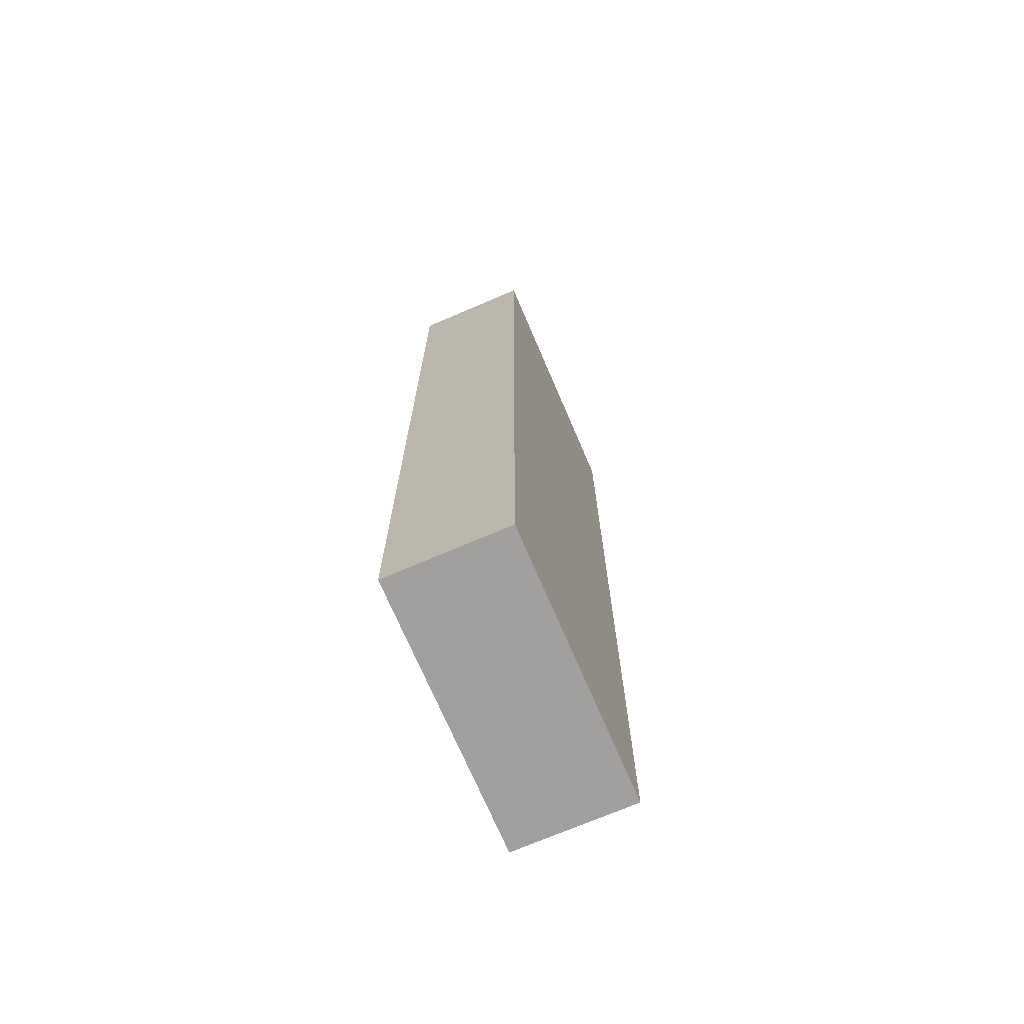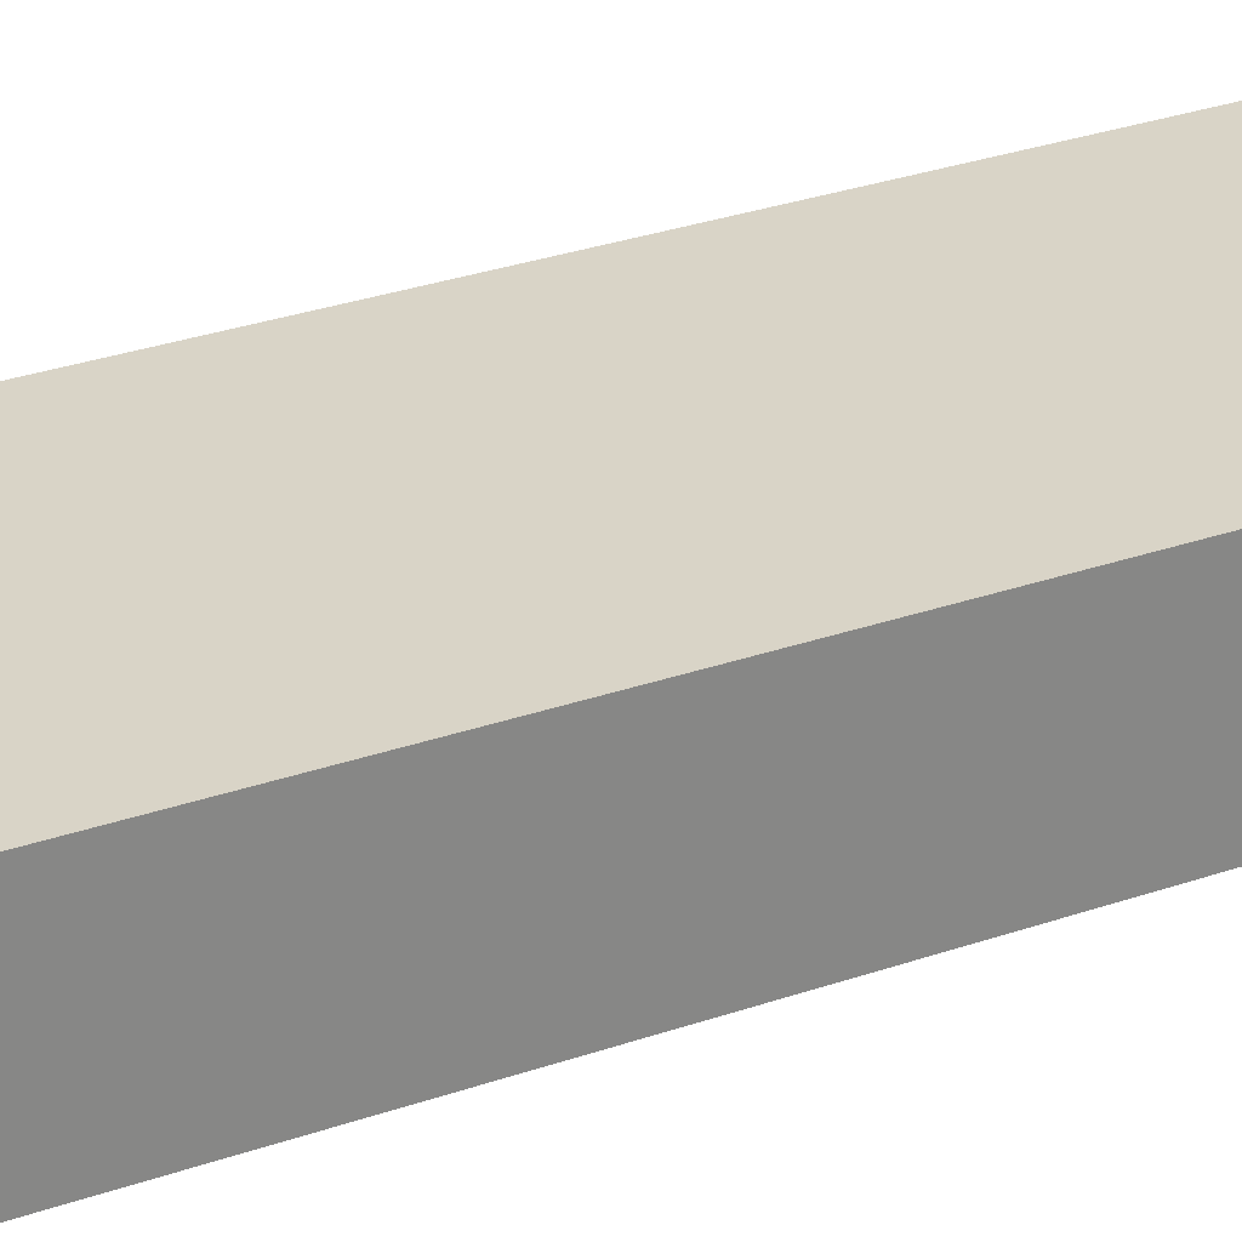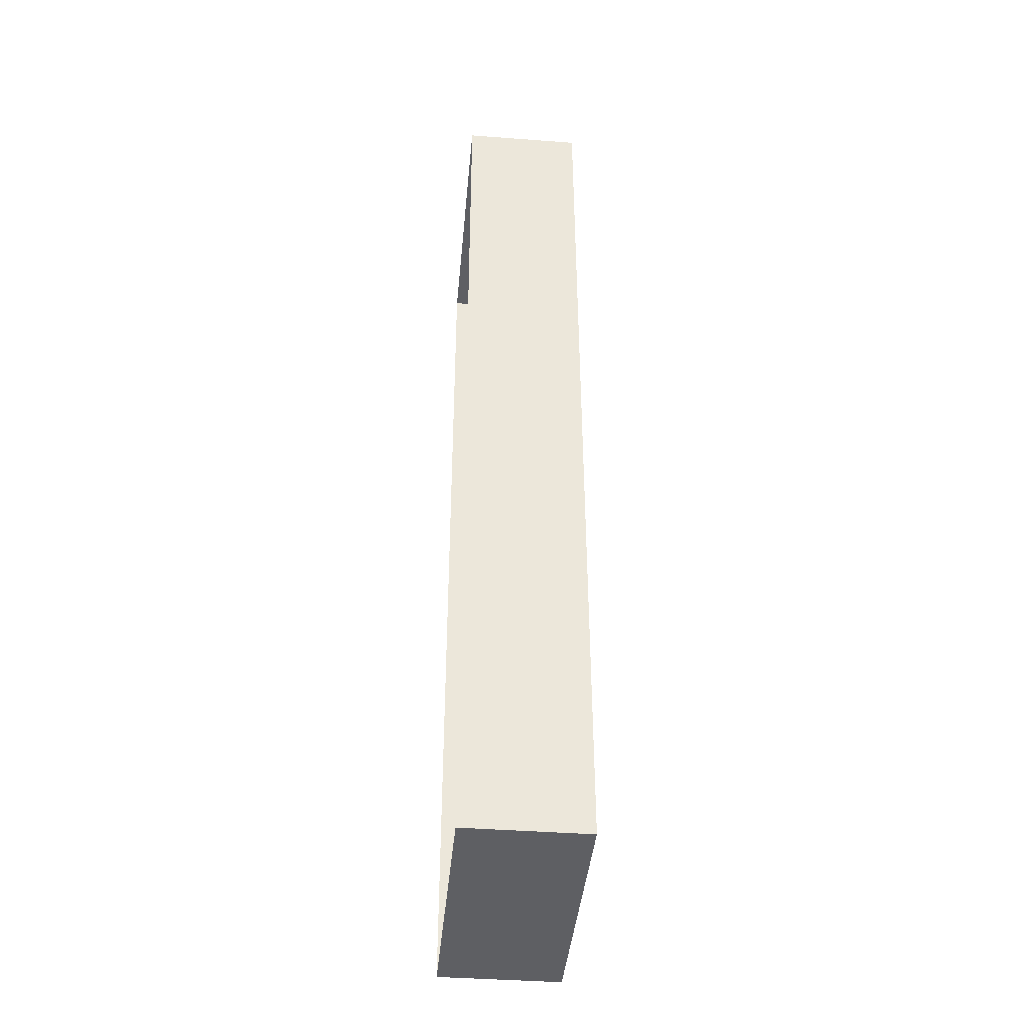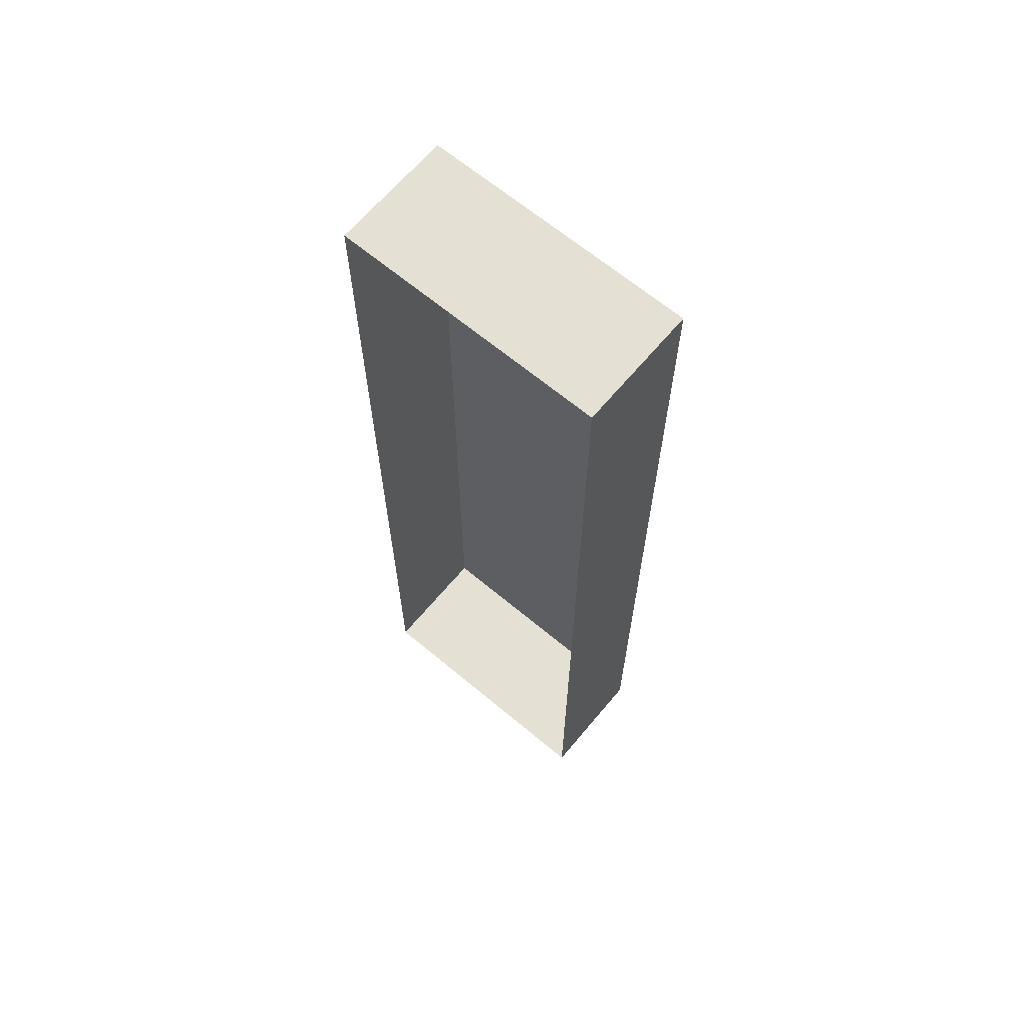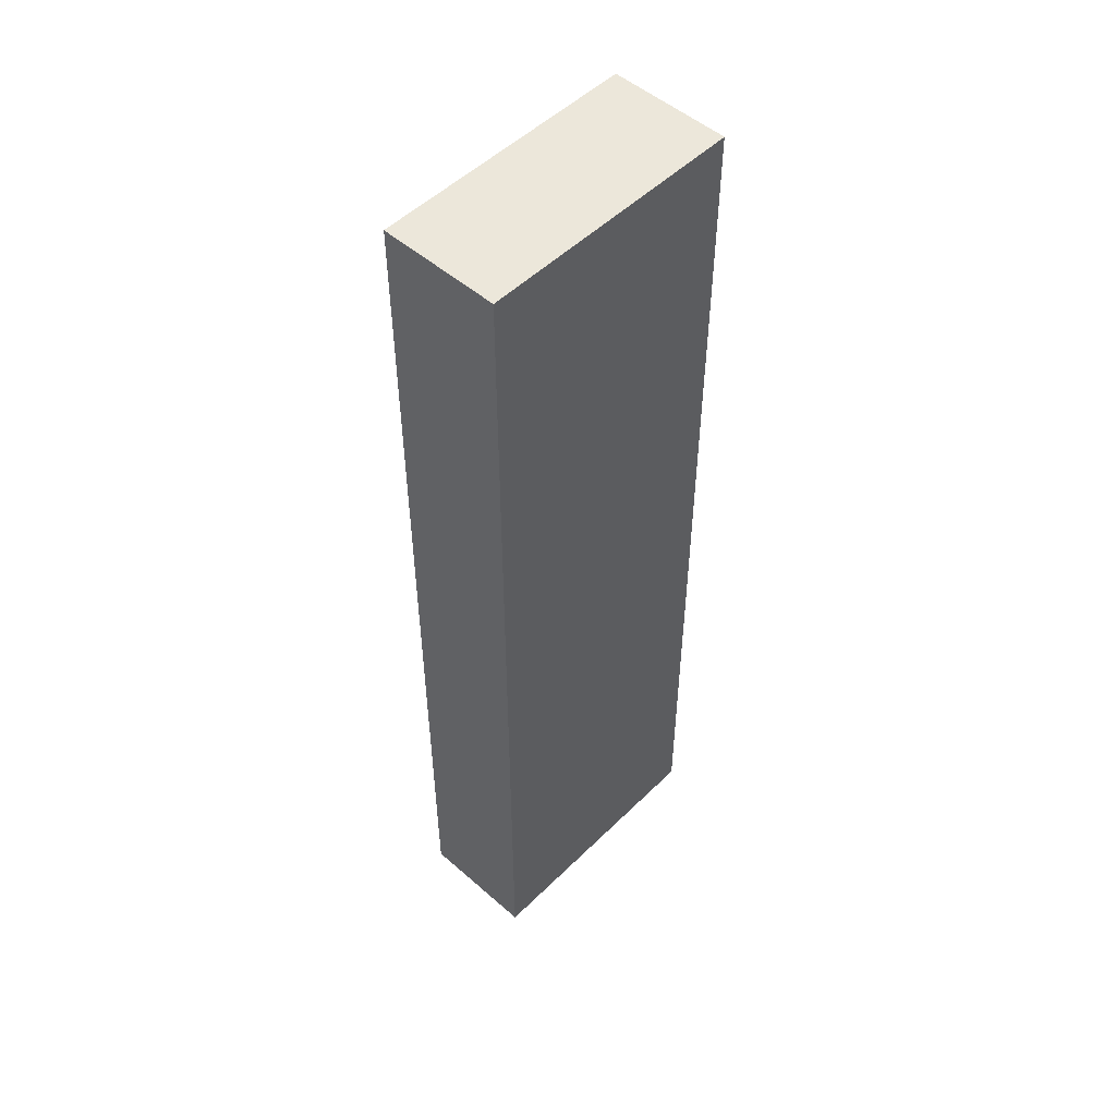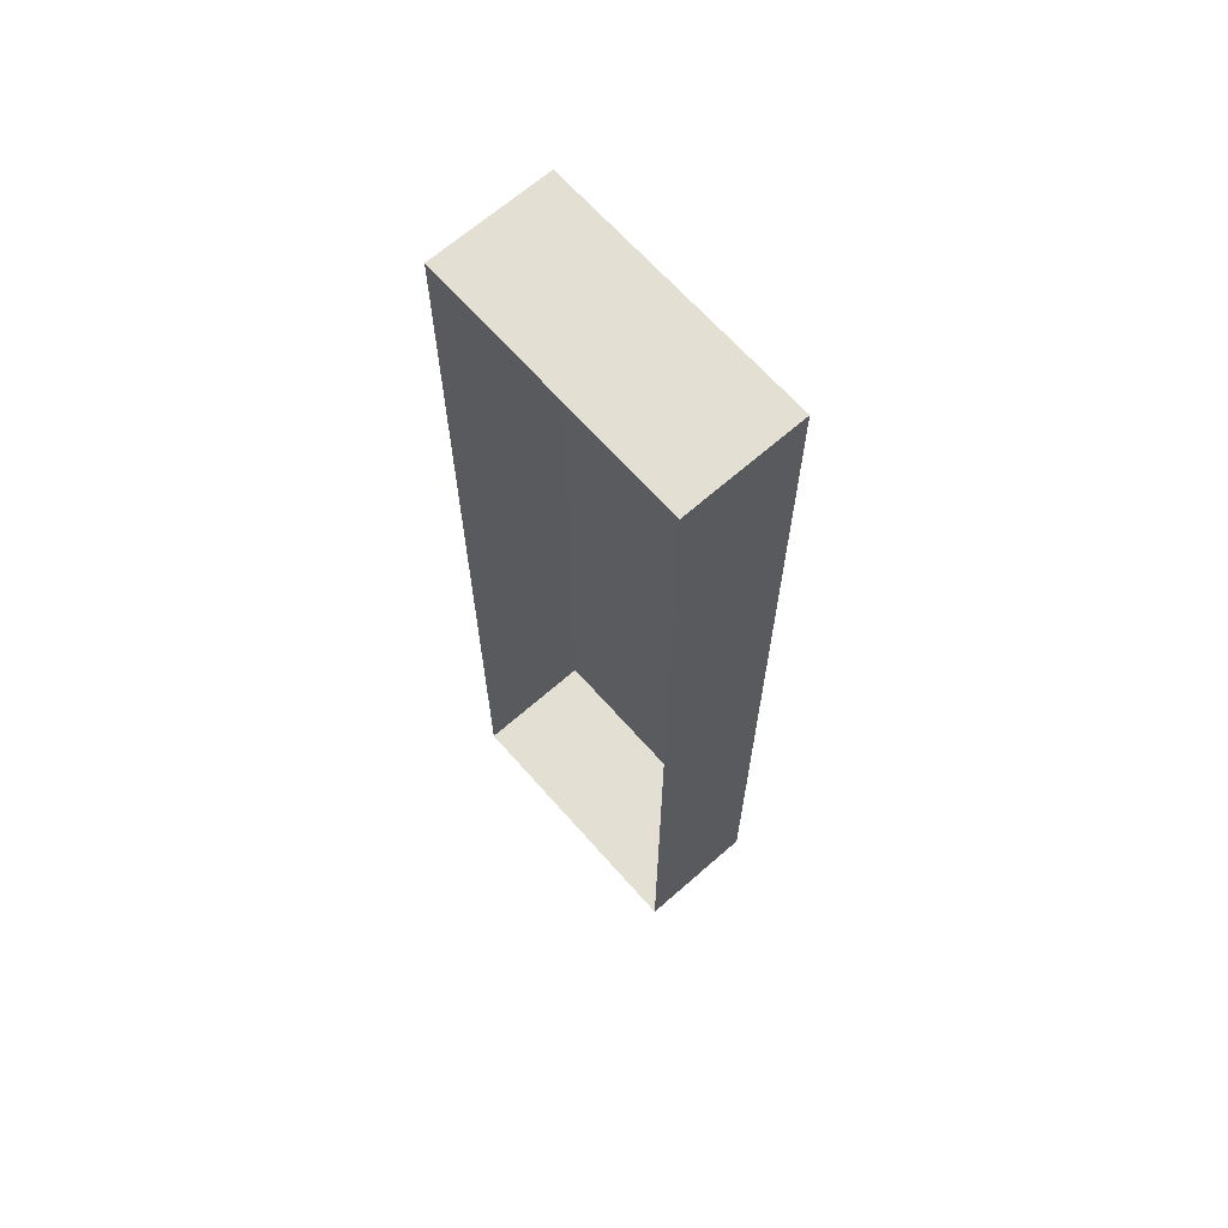
<metadata>
{"format":"obj","ext":"obj","renderer":"f3d","projection":"perspective","resolution":1024,"background":"white","views":[{"elev":-71.8,"azim":-66.8,"up":"+Y"},{"elev":28.5,"azim":-118.1,"up":"+Z"},{"elev":-41.6,"azim":-95.2,"up":"+Y"},{"elev":65.8,"azim":-140.0,"up":"+Y"},{"elev":51.3,"azim":-46.6,"up":"+Y"},{"elev":66.4,"azim":-131.4,"up":"+Y"}]}
</metadata>
<code>
o mesh1/mesh1-geometry#mesh1-geometry
v 0.3743 0.2829 0.3689
v 0.359 0.3376 0.3689
v 0.359 0.2829 0.3689
v 0.3743 0.3376 0.3689
v 0.359 0.2829 0.3621
v 0.3743 0.3376 0.3621
v 0.359 0.3376 0.3621
v 0.3667 0.2829 0.3621
v 0.3743 0.2829 0.3621
v 0.3632 0.3376 0.3621
f 1 2 3
f 2 1 4
f 3 2 1
f 4 1 2
f 2 5 3
f 3 5 2
f 5 1 3
f 3 1 5
f 1 6 4
f 4 6 1
f 6 2 4
f 4 2 6
f 5 2 7
f 7 2 5
f 8 1 5
f 5 1 8
f 6 1 9
f 9 1 6
f 10 2 6
f 6 2 10
f 2 10 7
f 7 10 2
f 1 8 9
f 9 8 1

</code>
